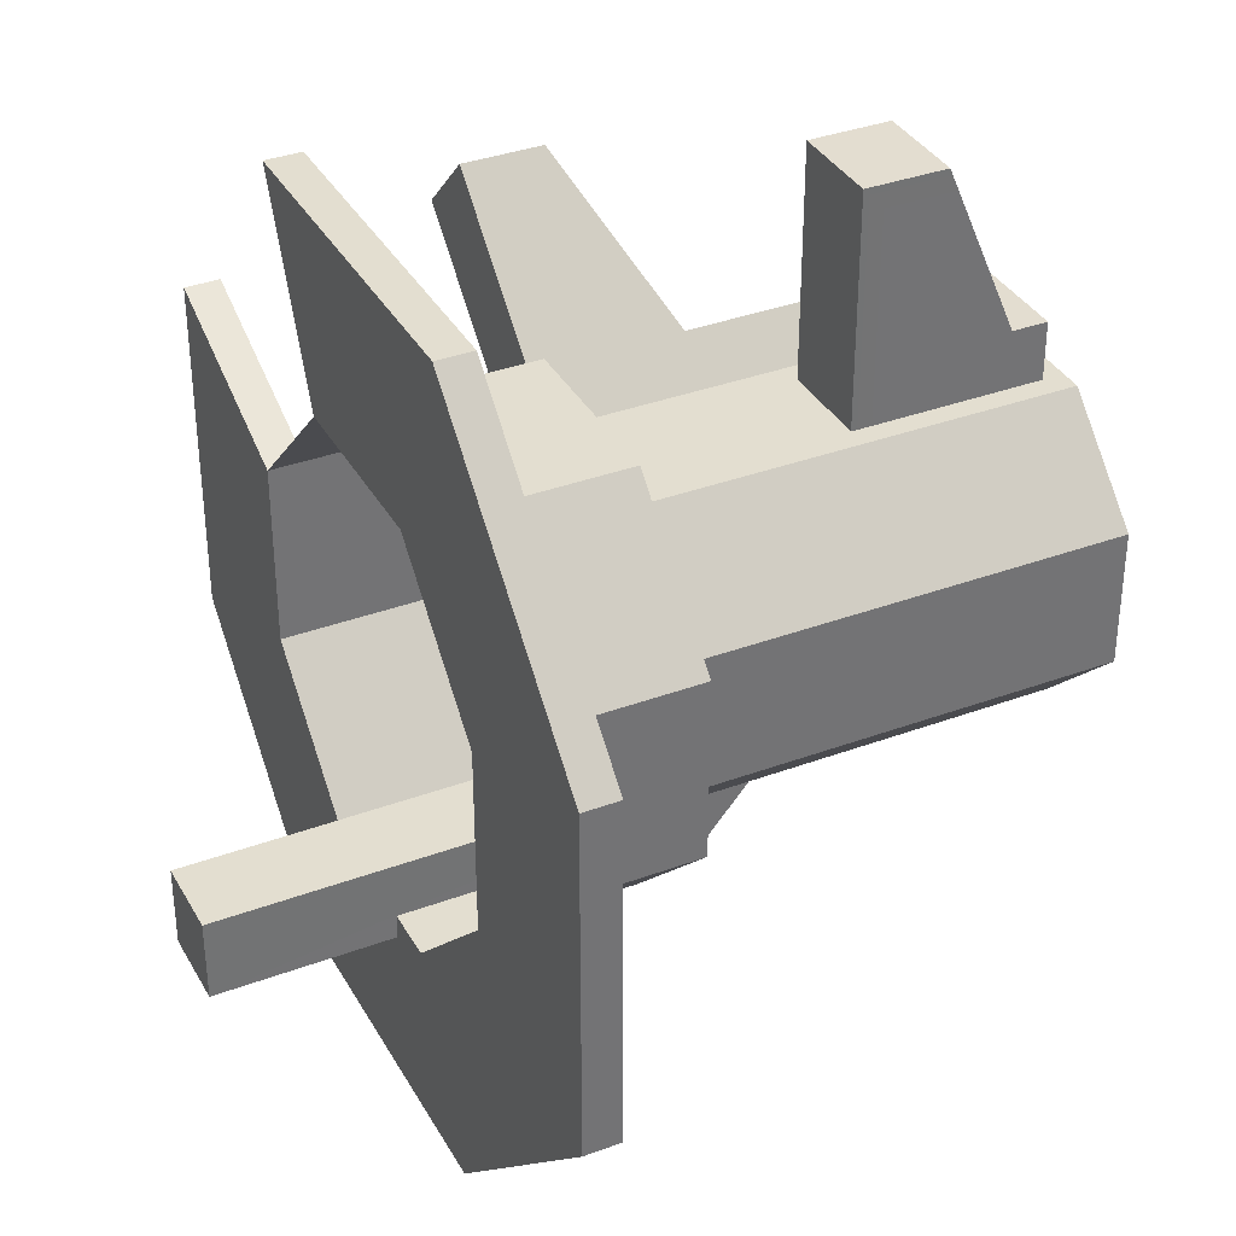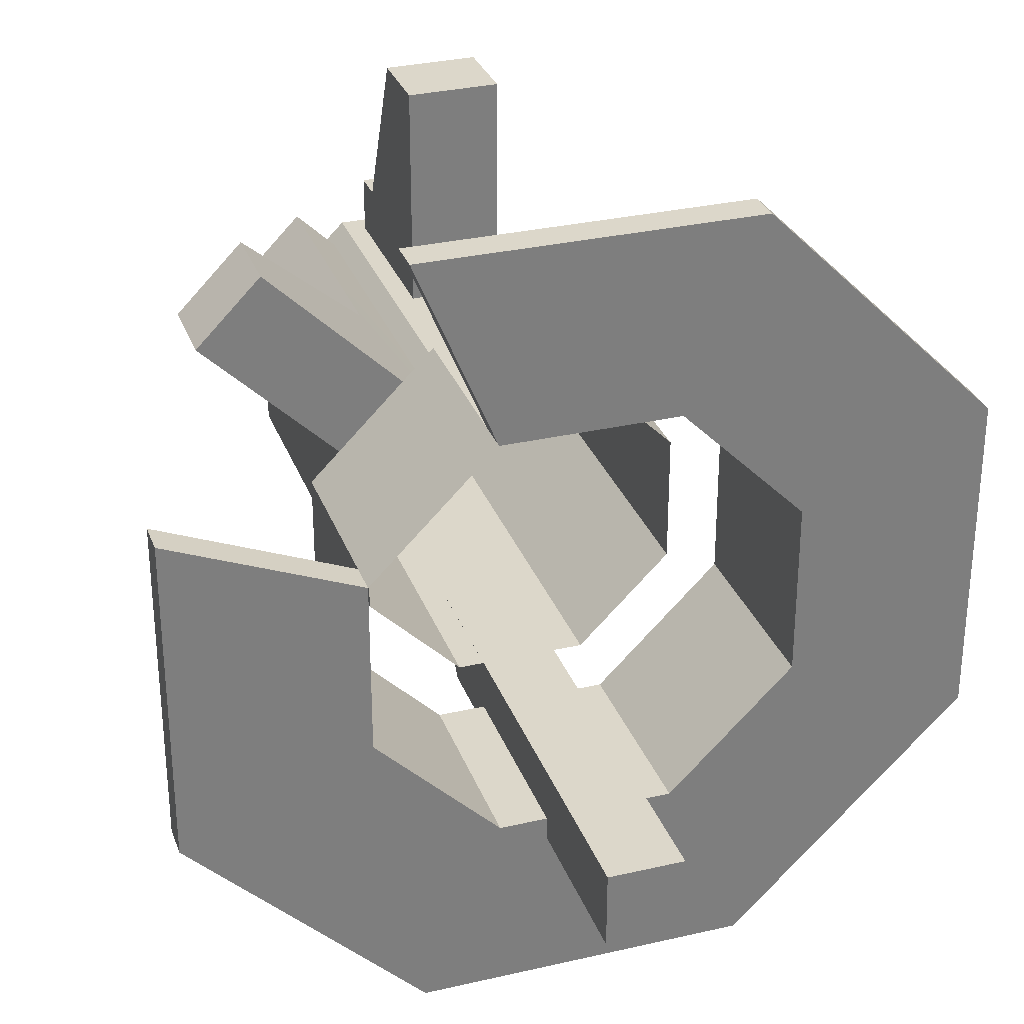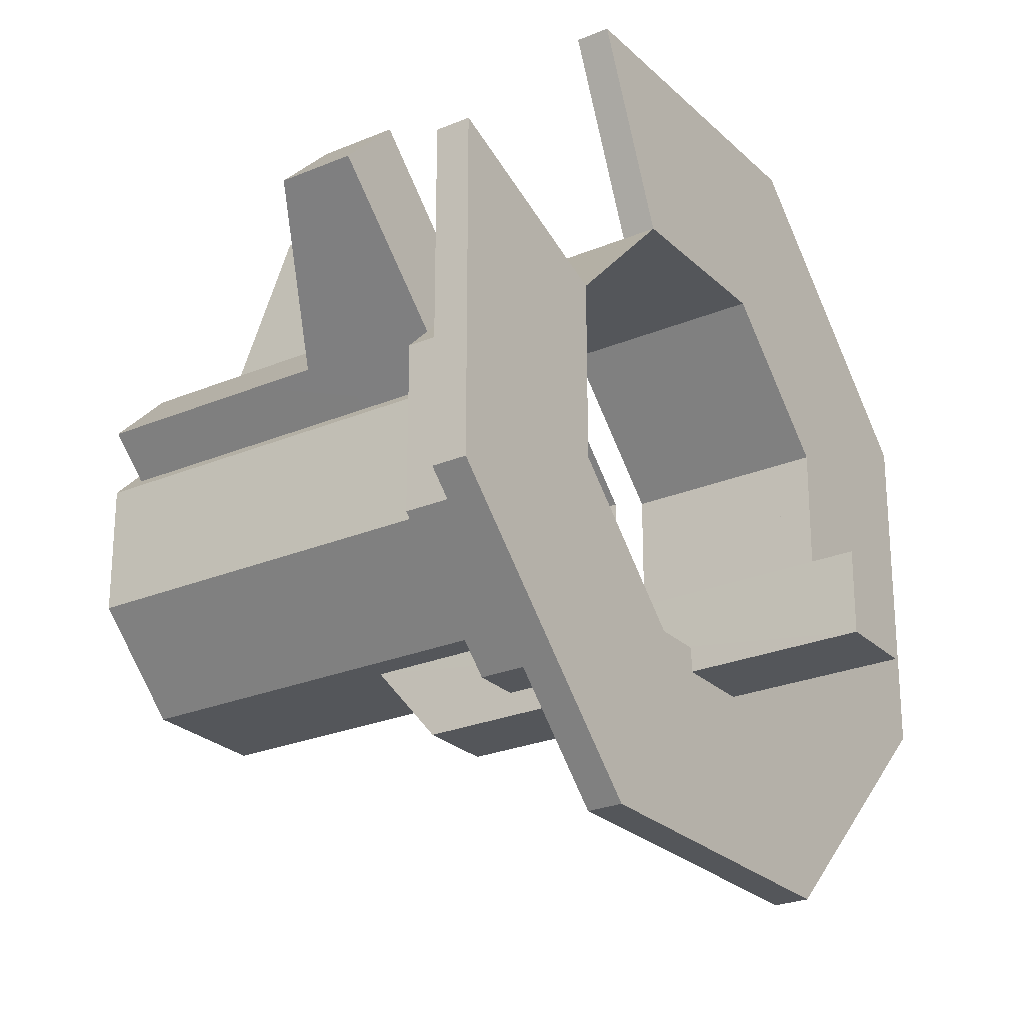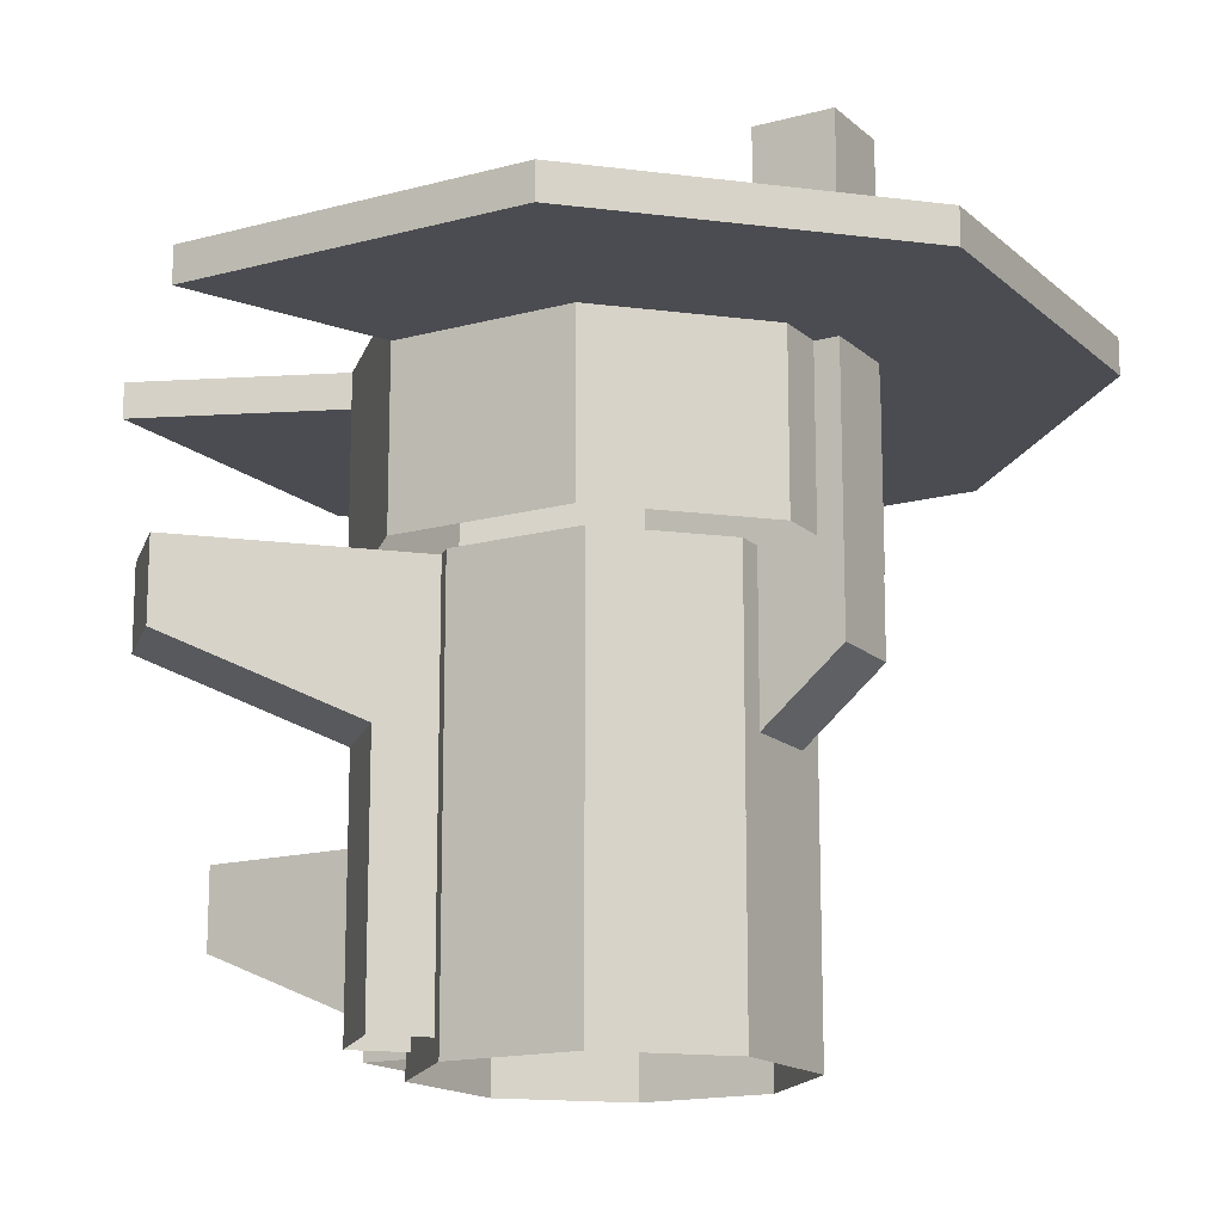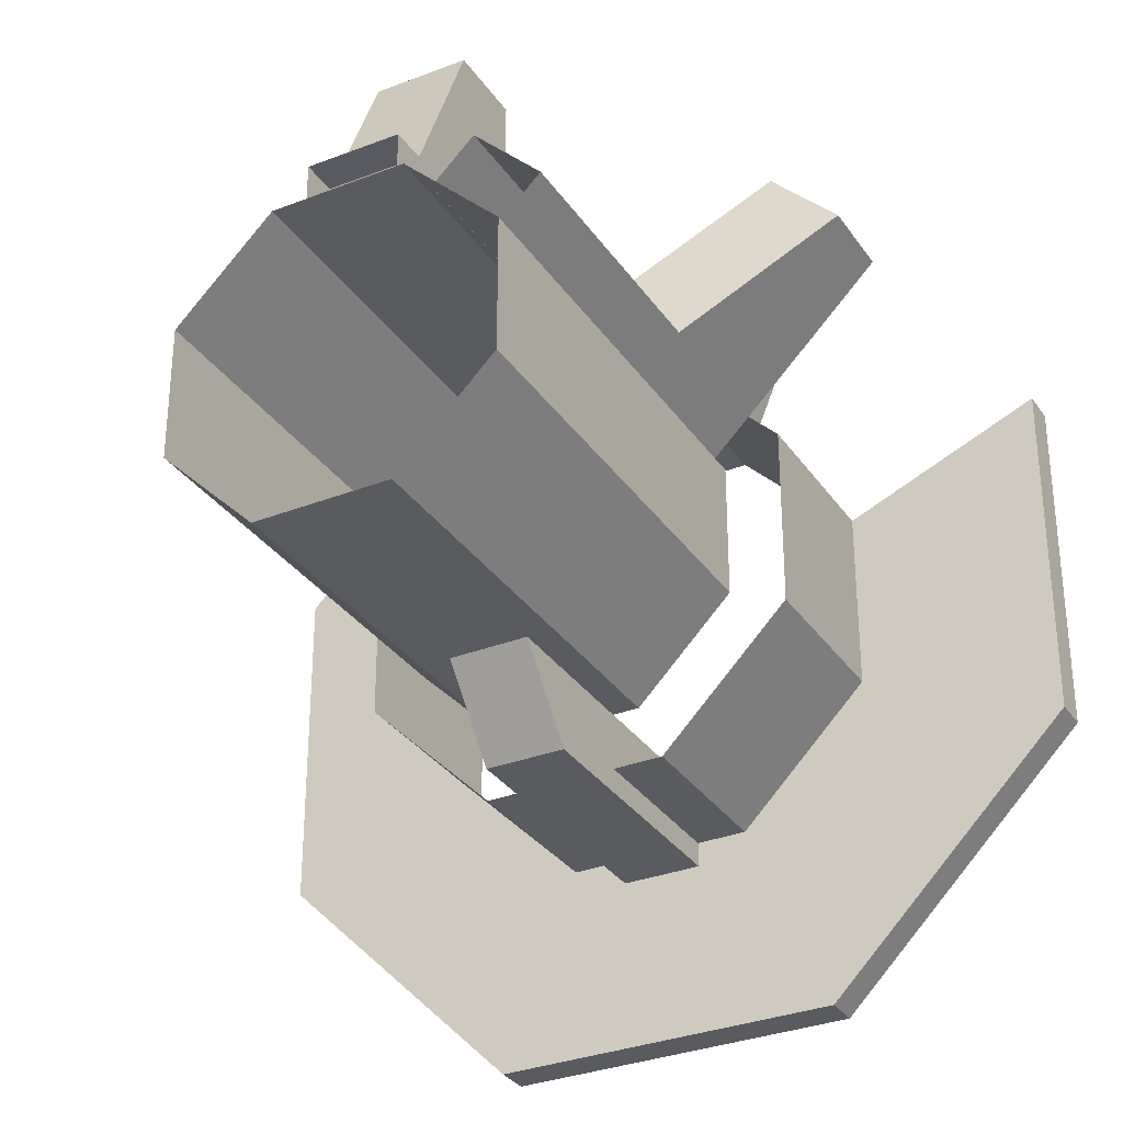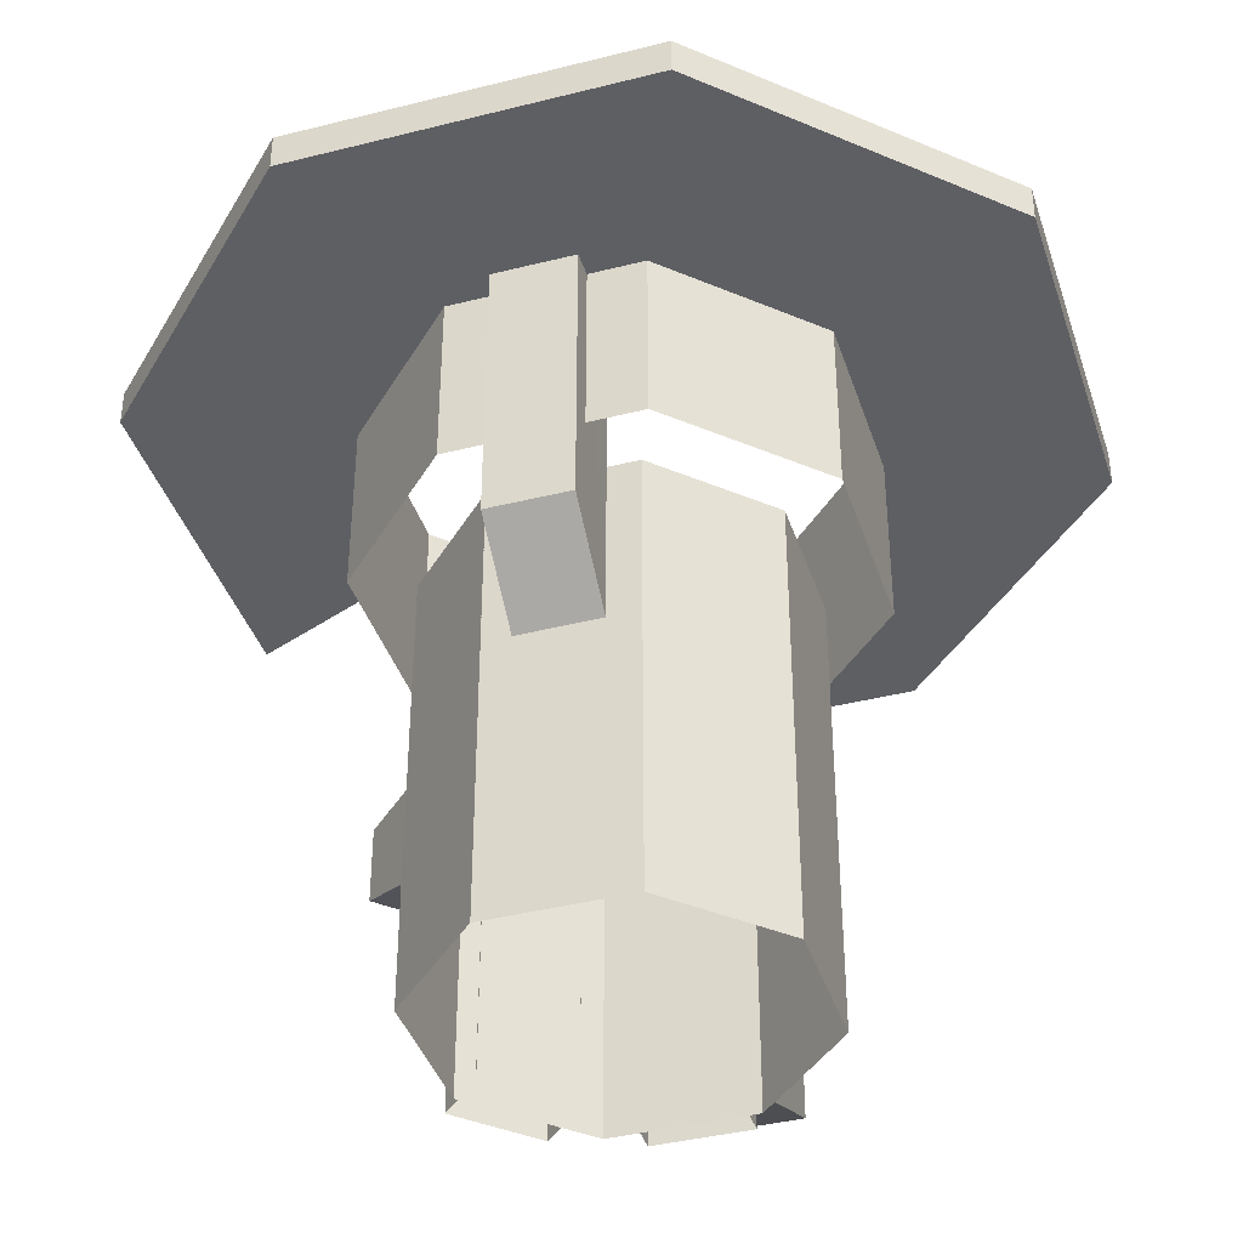
<metadata>
{"format":"obj","ext":"obj","renderer":"f3d","projection":"perspective","resolution":1024,"background":"white","views":[{"elev":35.9,"azim":-116.0,"up":"+Z"},{"elev":30.7,"azim":161.6,"up":"+Z"},{"elev":-25.4,"azim":124.1,"up":"+Z"},{"elev":-15.5,"azim":119.9,"up":"+Y"},{"elev":-32.0,"azim":28.7,"up":"+Z"},{"elev":-39.8,"azim":-162.6,"up":"+Y"}]}
</metadata>
<code>
g royale_martian_tower_mesh_lod02
v -0.7758 16.87 -2.746
v -0.7758 5.61 -2.746
v -0.7735 16.87 -4.422
v 3.579 12.54 -7.922
v 3.579 13.26 -7.922
v -3.531 13.26 -7.922
v -3.531 12.54 -7.922
v 0.8581 7.006 -4.419
v 0.8604 16.87 -4.419
v -0.7735 16.87 -4.422
v -0.7758 7.006 -4.409
v 0.9789 1.196 5.246
v 0.9789 0.457 5.246
v -0.9803 0.457 5.256
v -0.9803 1.196 5.256
v 0.9744 2.717 8.816
v 0.9744 4.393 8.816
v 0.9789 4.393 4.044
v 0.9789 1.196 5.246
v 0.9789 0.457 4.044
v 0.9789 0.457 5.246
v 0.9744 4.393 8.816
v 0.9744 2.717 8.816
v -0.9848 2.717 8.826
v -0.9848 4.393 8.826
v -0.9803 1.196 5.256
v -0.9803 0.457 5.256
v -0.9803 0.457 4.054
v -0.9803 4.393 4.054
v -0.9848 4.393 8.826
v -0.9848 2.717 8.826
v 0.8581 7.006 -4.419
v -0.7758 7.006 -4.409
v -0.7758 5.61 -2.746
v 0.8581 5.61 -2.746
v -0.9848 2.717 8.826
v 0.9744 2.717 8.816
v 0.9789 1.196 5.246
v -0.9803 1.196 5.256
v 1.887 12.54 5.19
v 3.579 12.54 9.244
v 3.579 13.26 9.244
v 1.887 13.26 5.19
v -3.531 12.54 -7.922
v -3.531 13.26 -7.922
v -8.559 13.26 -2.895
v -8.559 12.54 -2.895
v 8.607 12.54 -2.894
v 8.607 13.26 -2.894
v 3.579 13.26 -7.922
v 3.579 12.54 -7.922
v -8.559 12.54 4.216
v -8.559 13.26 4.216
v -3.531 13.26 9.244
v -3.531 12.54 9.244
v -8.559 12.54 -2.895
v -8.559 13.26 -2.895
v -8.559 13.26 4.216
v -8.559 12.54 4.216
v 0.8581 16.87 -2.746
v 0.8581 5.61 -2.746
v -0.7758 5.61 -2.746
v -0.7758 16.87 -2.746
v -3.531 12.54 9.244
v -3.531 13.26 9.244
v 3.579 13.26 9.244
v 3.579 12.54 9.244
v -0.7758 16.87 -2.746
v -0.7735 16.87 -4.422
v 0.8604 16.87 -4.419
v 0.8581 16.87 -2.746
v 8.607 12.54 4.216
v 8.607 13.26 4.216
v 8.607 13.26 -2.894
v 8.607 12.54 -2.894
v 0.8604 16.87 -4.419
v 0.8581 5.61 -2.746
v 0.8581 16.87 -2.746
v 0.8604 16.87 -4.419
v 0.8581 7.006 -4.419
v 0.8581 5.61 -2.746
v -0.7758 5.61 -2.746
v -0.7758 7.006 -4.409
v -0.7735 16.87 -4.422
v 8.607 12.54 4.216
v 4.554 12.54 2.524
v 4.554 13.26 2.524
v 8.607 13.26 4.216
v 6.774 7.285 5.929
v 6.774 8.961 5.929
v 3.112 8.961 2.322
v 3.974 5.844 3.165
v 3.974 0.4573 3.165
v 3.112 0.4573 2.322
v 5.39 8.961 7.327
v 5.39 7.285 7.327
v 2.59 5.844 4.564
v 1.728 8.961 3.721
v 1.728 0.4573 3.721
v 2.59 0.4573 4.564
v 5.39 7.285 7.327
v 6.774 7.285 5.929
v 3.974 5.844 3.165
v 2.59 5.844 4.564
v 6.774 8.961 5.929
v 6.774 7.285 5.929
v 5.39 7.285 7.327
v 5.39 8.961 7.327
v 3.974 5.844 3.165
v 3.974 0.4573 3.165
v 2.59 0.4573 4.564
v 2.59 5.844 4.564
v 0.9744 4.393 8.816
v -0.9848 4.393 8.826
v -0.9803 4.393 4.054
v 0.9789 4.393 4.044
v 4.554 8.961 -1.248
v 4.554 13.26 -1.248
v 1.887 13.26 -3.914
v 1.887 8.961 -3.914
v -1.884 8.961 5.19
v -1.884 13.26 5.19
v 1.887 13.26 5.19
v 1.887 8.961 5.19
v 8.607 12.54 -2.894
v 4.554 12.54 -1.248
v 4.554 12.54 2.524
v 8.607 12.54 4.216
v -3.531 12.54 -7.922
v -1.884 12.54 -3.914
v 1.887 12.54 -3.914
v 3.579 12.54 -7.922
v -3.531 12.54 9.244
v -1.884 12.54 5.19
v -4.551 12.54 2.524
v -8.559 12.54 4.216
v -3.531 13.26 9.244
v -1.884 13.26 5.19
v 1.887 13.26 5.19
v 3.579 13.26 9.244
v -8.559 13.26 4.216
v -4.551 13.26 2.524
v -8.559 13.26 -2.895
v -4.551 13.26 -1.248
v -3.531 13.26 -7.922
v -1.884 13.26 -3.914
v 3.579 13.26 -7.922
v 1.887 13.26 -3.914
v 8.607 13.26 -2.894
v 4.554 13.26 -1.248
v 8.607 13.26 4.216
v 4.554 13.26 2.524
v 3.579 12.54 9.244
v 1.887 12.54 5.19
v -1.884 12.54 5.19
v -3.531 12.54 9.244
v -8.559 12.54 -2.895
v -4.551 12.54 -1.248
v -1.884 12.54 -3.914
v -3.531 12.54 -7.922
v -8.559 12.54 4.216
v -4.551 12.54 2.524
v -4.551 12.54 -1.248
v -8.559 12.54 -2.895
v 3.579 12.54 -7.922
v 1.887 12.54 -3.914
v 4.554 12.54 -1.248
v 8.607 12.54 -2.894
v -4.551 13.26 -1.248
v -4.551 13.26 2.524
v -4.551 8.961 2.524
v -4.551 8.961 -1.248
v 1.887 8.961 -3.914
v 1.887 13.26 -3.914
v -1.884 13.26 -3.914
v -1.884 8.961 -3.914
v -4.551 8.961 2.524
v -4.551 13.26 2.524
v -1.884 13.26 5.19
v -1.884 8.961 5.19
v -1.884 13.26 -3.914
v -4.551 13.26 -1.248
v -4.551 8.961 -1.248
v -1.884 8.961 -3.914
v 4.554 13.26 2.524
v 4.554 8.961 2.524
v 1.887 8.961 5.19
v 1.887 13.26 5.19
v 4.554 8.961 2.524
v 4.554 13.26 2.524
v 4.554 13.26 -1.248
v 4.554 8.961 -1.248
v -1.409 1.396e-06 -2.752
v -1.406 8.961 -2.752
v -3.396 8.961 -0.7614
v -3.402 4.124e-06 -0.7665
v 3.401 3.36e-06 2.051
v 3.399 8.961 2.053
v 3.399 8.961 -0.7614
v 3.401 4.622e-07 -0.7665
v 1.409 2.974e-07 4.044
v 1.409 8.961 4.044
v 3.399 8.961 2.053
v 3.401 3.36e-06 2.051
v -1.409 1.205e-06 4.044
v -1.406 8.961 4.044
v 1.409 8.961 4.044
v 1.409 2.974e-07 4.044
v 3.401 4.622e-07 -0.7665
v 3.399 8.961 -0.7614
v 1.409 8.961 -2.752
v 1.409 7.858e-07 -2.752
v -3.402 3.36e-06 2.051
v -3.396 8.961 2.053
v -1.406 8.961 4.044
v -1.409 1.205e-06 4.044
v -3.402 4.124e-06 -0.7665
v -3.396 8.961 -0.7614
v -3.396 8.961 2.053
v -3.402 3.36e-06 2.051
v 1.409 7.858e-07 -2.752
v 1.411 8.961 -2.75
v -1.406 8.961 -2.752
v -1.409 1.396e-06 -2.752
v 6.774 8.961 5.929
v 5.39 8.961 7.327
v 1.728 8.961 3.721
v 3.112 8.961 2.322
g royale_martian_tower_mesh_lod02_0
f 3 2 1
f 6 5 4
f 7 6 4
f 10 9 8
f 11 10 8
f 14 13 12
f 15 14 12
f 18 17 16
f 19 18 16
f 18 19 20
f 19 21 20
f 24 23 22
f 25 24 22
f 28 27 26
f 29 28 26
f 29 26 30
f 26 31 30
f 34 33 32
f 35 34 32
f 38 37 36
f 39 38 36
f 42 41 40
f 43 42 40
f 46 45 44
f 47 46 44
f 50 49 48
f 51 50 48
f 54 53 52
f 55 54 52
f 58 57 56
f 59 58 56
f 62 61 60
f 63 62 60
f 66 65 64
f 67 66 64
f 70 69 68
f 71 70 68
f 74 73 72
f 75 74 72
f 78 77 76
f 81 80 79
f 84 83 82
f 87 86 85
f 88 87 85
f 91 90 89
f 92 91 89
f 92 93 91
f 93 94 91
f 97 96 95
f 98 97 95
f 98 99 97
f 99 100 97
f 103 102 101
f 104 103 101
f 107 106 105
f 108 107 105
f 111 110 109
f 112 111 109
g royale_martian_tower_mesh_lod02_1
f 115 114 113
f 116 115 113
f 119 118 117
f 120 119 117
f 123 122 121
f 124 123 121
f 127 126 125
f 128 127 125
f 131 130 129
f 132 131 129
f 135 134 133
f 136 135 133
f 139 138 137
f 140 139 137
f 137 138 141
f 138 142 141
f 141 142 143
f 142 144 143
f 143 144 145
f 144 146 145
f 145 146 147
f 146 148 147
f 147 148 149
f 148 150 149
f 149 150 151
f 150 152 151
f 155 154 153
f 156 155 153
f 159 158 157
f 160 159 157
f 163 162 161
f 164 163 161
f 167 166 165
f 168 167 165
f 171 170 169
f 172 171 169
f 175 174 173
f 176 175 173
f 179 178 177
f 180 179 177
f 183 182 181
f 184 183 181
f 187 186 185
f 188 187 185
f 191 190 189
f 192 191 189
f 195 194 193
f 196 195 193
f 199 198 197
f 200 199 197
f 203 202 201
f 204 203 201
f 207 206 205
f 208 207 205
f 211 210 209
f 212 211 209
f 215 214 213
f 216 215 213
f 219 218 217
f 220 219 217
f 223 222 221
f 224 223 221
f 227 226 225
f 228 227 225

</code>
